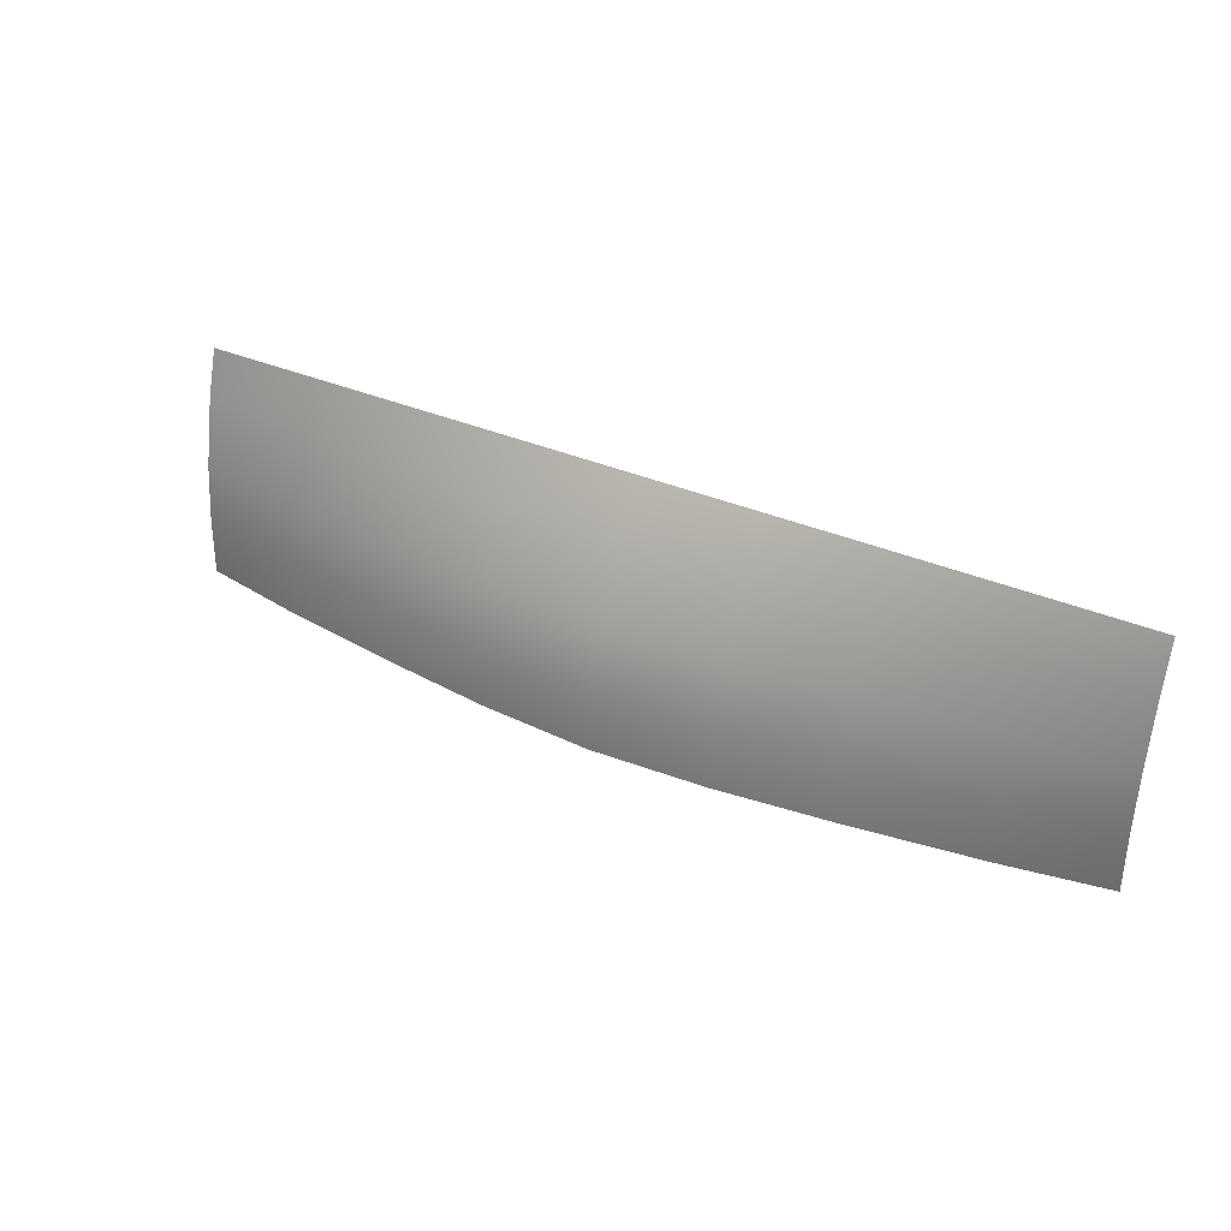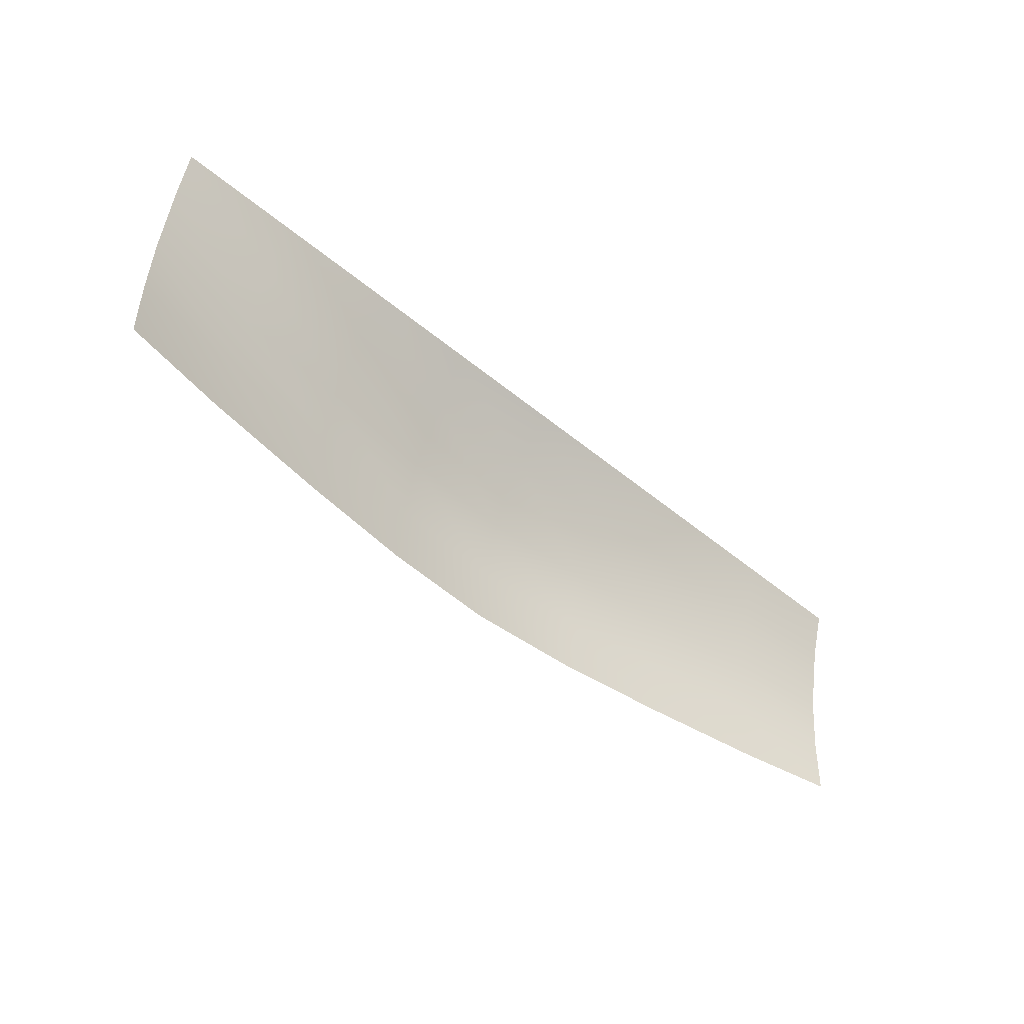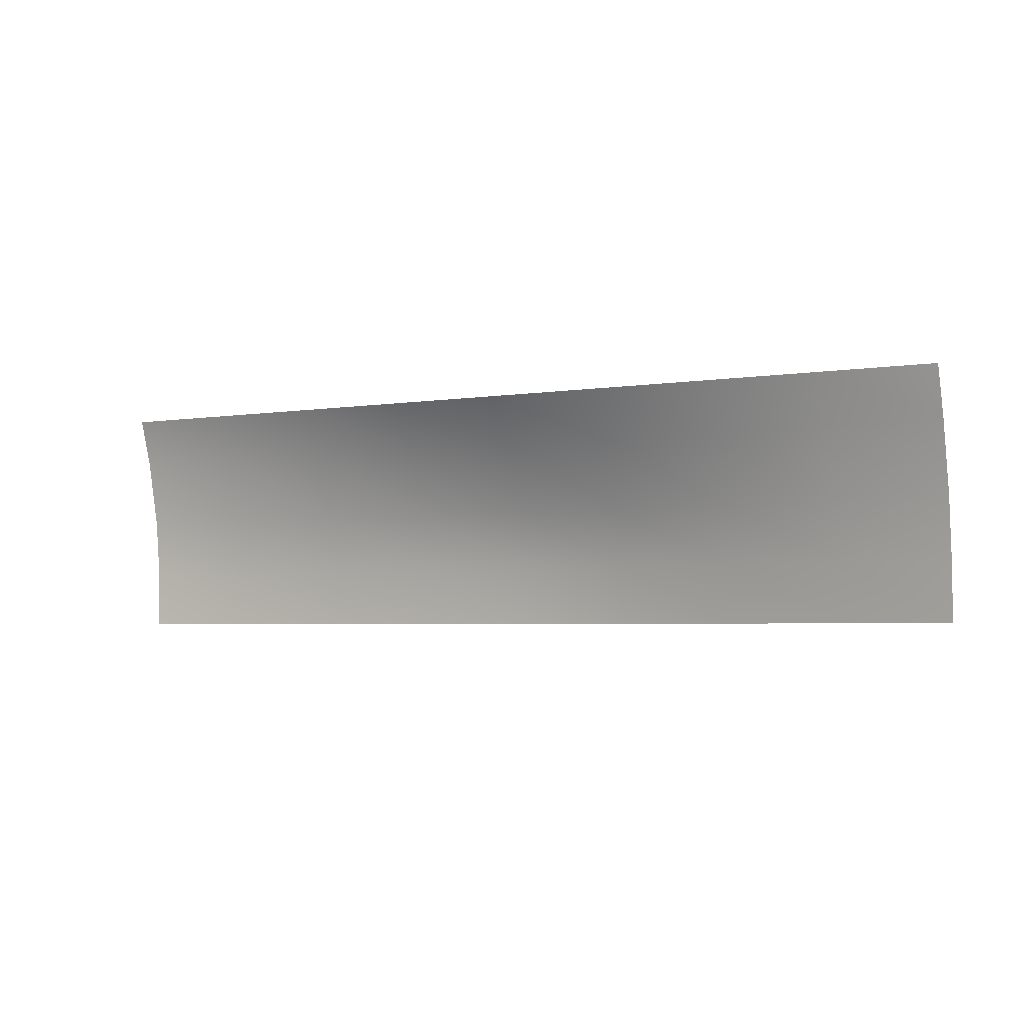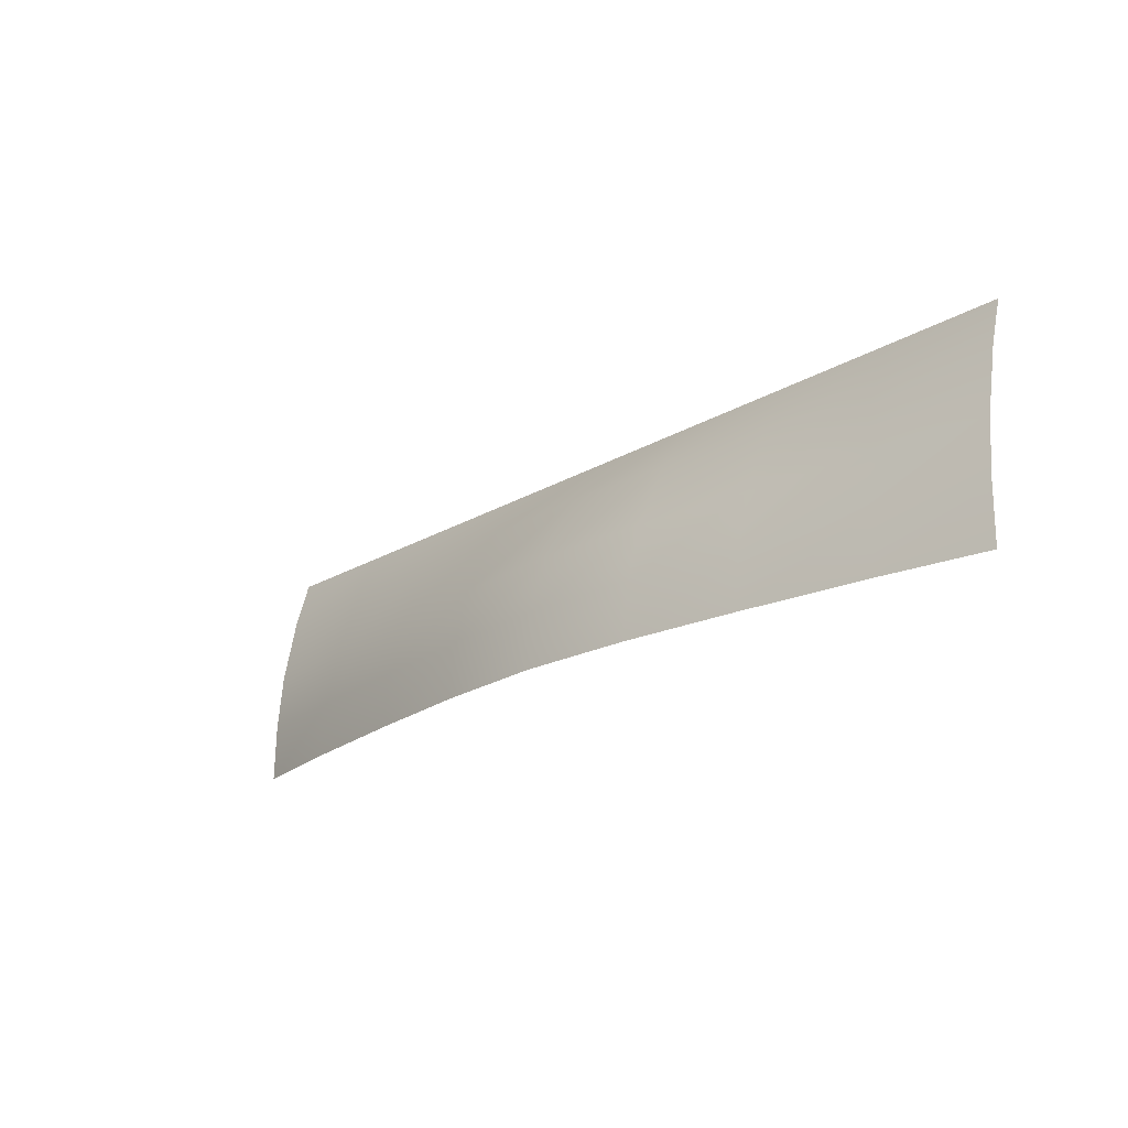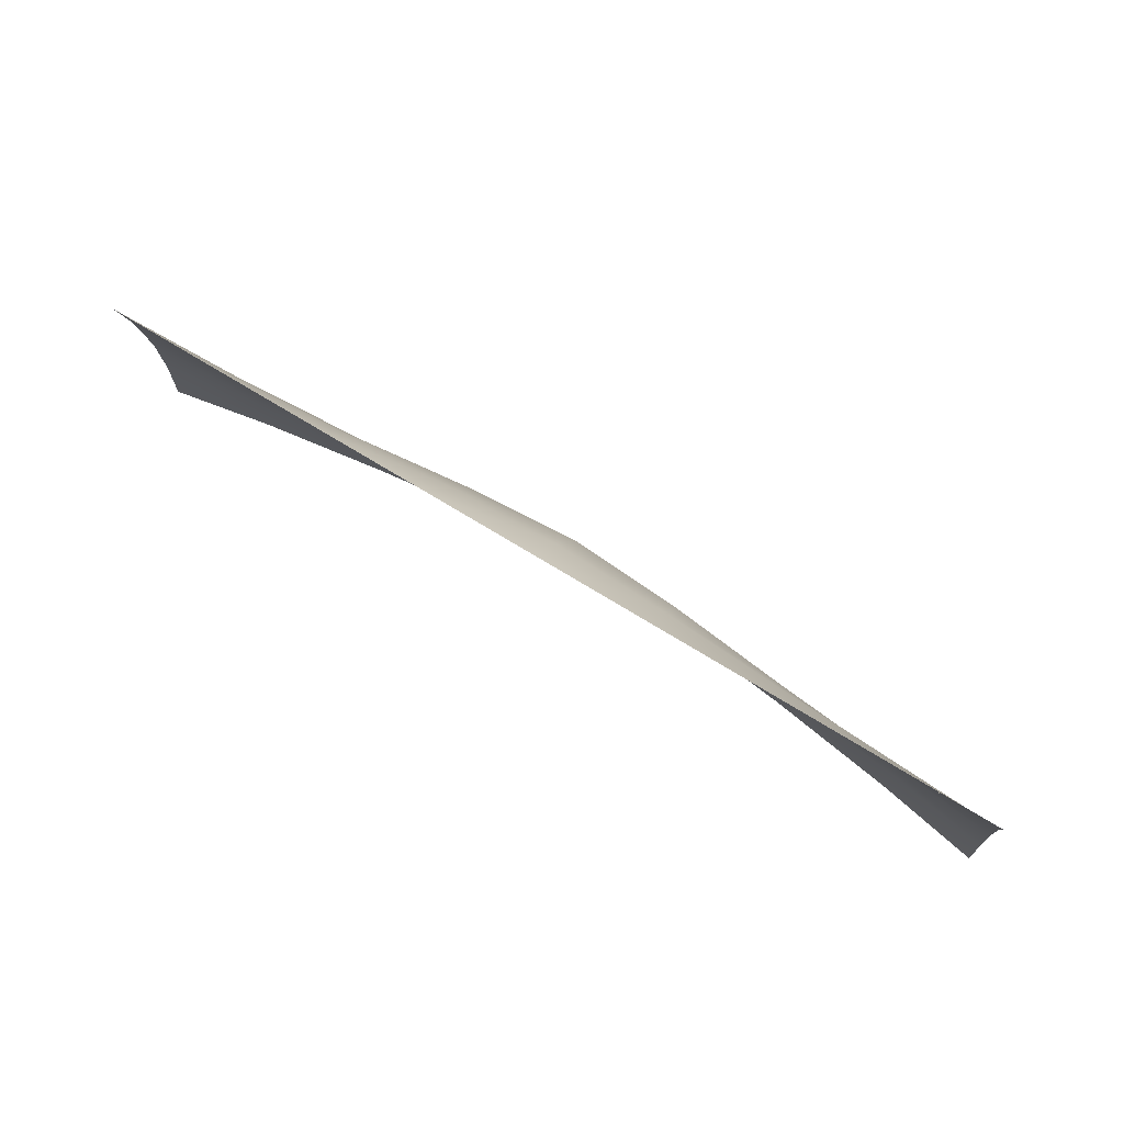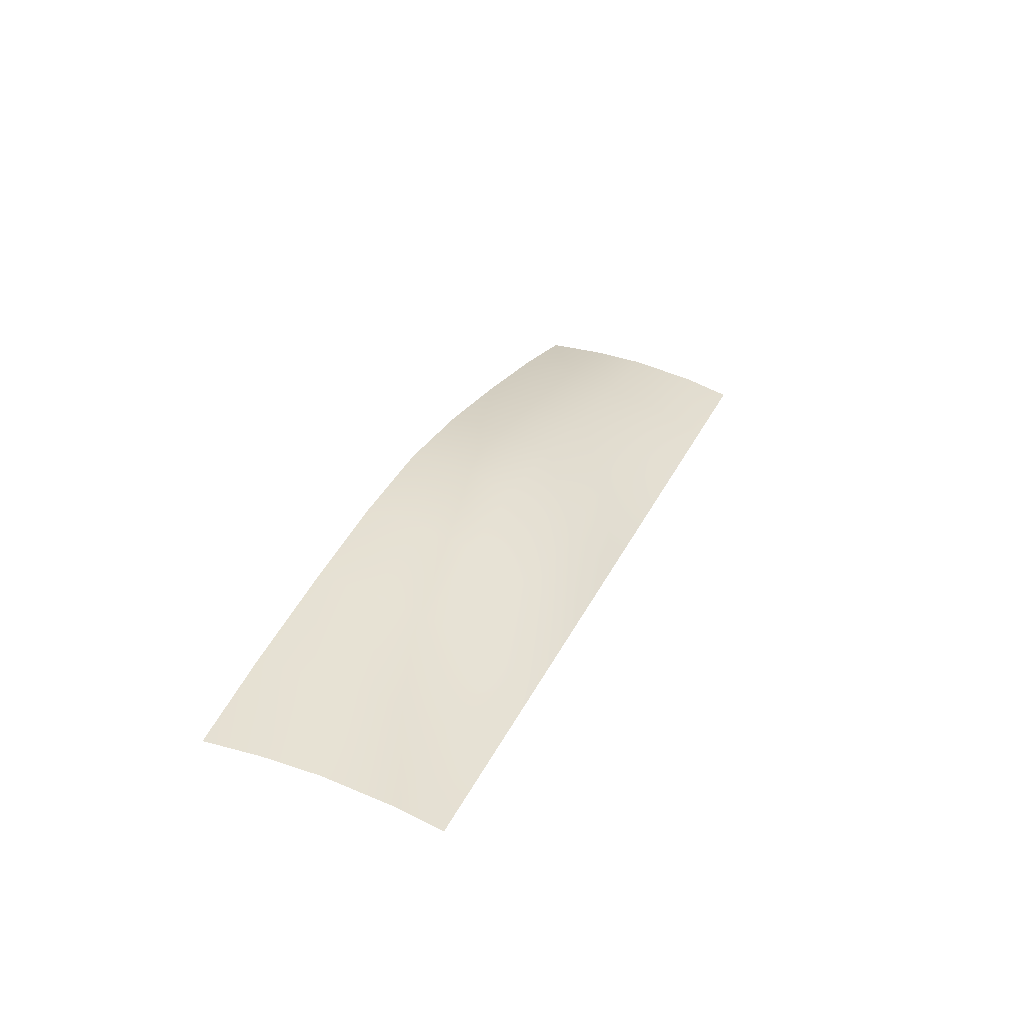
<metadata>
{"format":"obj","ext":"obj","renderer":"f3d","projection":"perspective","resolution":1024,"background":"white","views":[{"elev":34.3,"azim":-149.4,"up":"+Z"},{"elev":-45.9,"azim":-43.9,"up":"+Z"},{"elev":-3.6,"azim":30.2,"up":"+Z"},{"elev":-21.4,"azim":-134.0,"up":"+Z"},{"elev":68.5,"azim":32.1,"up":"+Z"},{"elev":29.2,"azim":-69.1,"up":"+Y"}]}
</metadata>
<code>
g Object01
v 9966 -1256 -0.0004578
v 9966 -1279 1238
v 7672 -924.3 1238
v 7760 -848.1 -0.0004578
v 4983 -569.9 1238
v 4983 -440.5 -0.0004578
v 2491 -262.3 1238
v 2491 -141.8 -0.0004578
v -0.0002747 -101.8 1238
v -0.0002747 -0.0002441 -0.0004578
v -2491 -262.3 1238
v -2491 -141.8 -0.0004578
v -4983 -569.9 1238
v -4983 -440.5 -0.0004578
v -7672 -924.3 1238
v -7760 -848.1 -0.0004578
v -9966 -1279 1238
v -9966 -1256 -0.0004578
v 9966 -1392 2475
v 7549 -1142 2475
v 4983 -891.7 2475
v 2491 -612.6 2475
v -0.0002747 -451.1 2475
v -2491 -612.6 2475
v -4983 -891.7 2475
v -7549 -1142 2475
v -9966 -1392 2475
v 9966 -1686 3950
v 7455 -1561 3931
v 4983 -1436 3894
v 2491 -1296 3911
v -0.0002747 -1215 3931
v -2491 -1296 3911
v -4983 -1436 3894
v -7455 -1561 3931
v -9966 -1686 3950
v 9966 -1980 4951
v 7474 -1980 4951
v 4983 -1980 4951
v 2491 -1980 4951
v -0.0002747 -1980 4951
v -2491 -1980 4951
v -4983 -1980 4951
v -7474 -1980 4951
v -9966 -1980 4951
f 3 1 2
f 1 3 4
f 5 4 3
f 4 5 6
f 7 6 5
f 6 7 8
f 9 8 7
f 8 9 10
f 11 10 9
f 10 11 12
f 13 12 11
f 12 13 14
f 15 14 13
f 14 15 16
f 17 16 15
f 16 17 18
f 20 2 19
f 2 20 3
f 21 3 20
f 3 21 5
f 22 5 21
f 5 22 7
f 23 7 22
f 7 23 9
f 24 9 23
f 9 24 11
f 25 11 24
f 11 25 13
f 26 13 25
f 13 26 15
f 27 15 26
f 15 27 17
f 29 19 28
f 19 29 20
f 30 20 29
f 20 30 21
f 31 21 30
f 21 31 22
f 32 22 31
f 22 32 23
f 33 23 32
f 23 33 24
f 34 24 33
f 24 34 25
f 35 25 34
f 25 35 26
f 36 26 35
f 26 36 27
f 38 28 37
f 28 38 29
f 39 29 38
f 29 39 30
f 40 30 39
f 30 40 31
f 41 31 40
f 31 41 32
f 42 32 41
f 32 42 33
f 43 33 42
f 33 43 34
f 44 34 43
f 34 44 35
f 45 35 44
f 35 45 36

</code>
